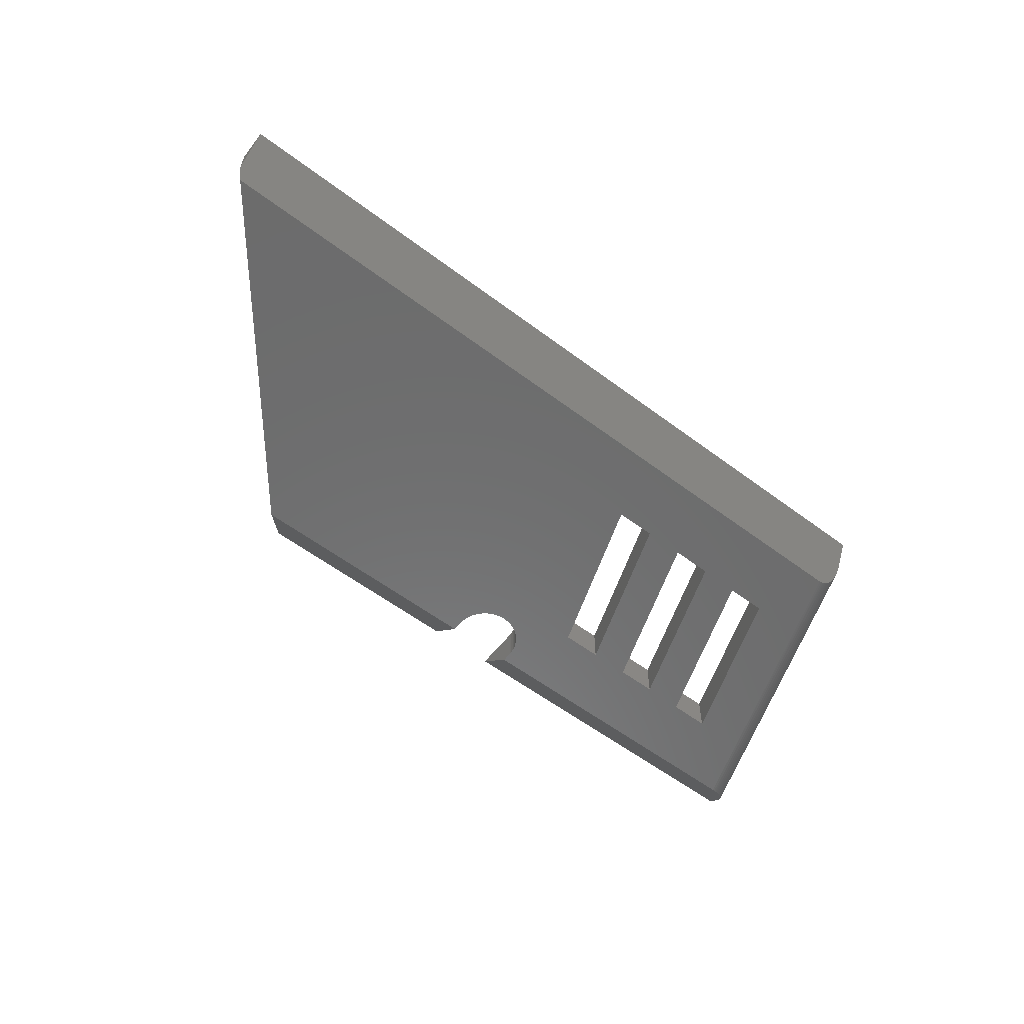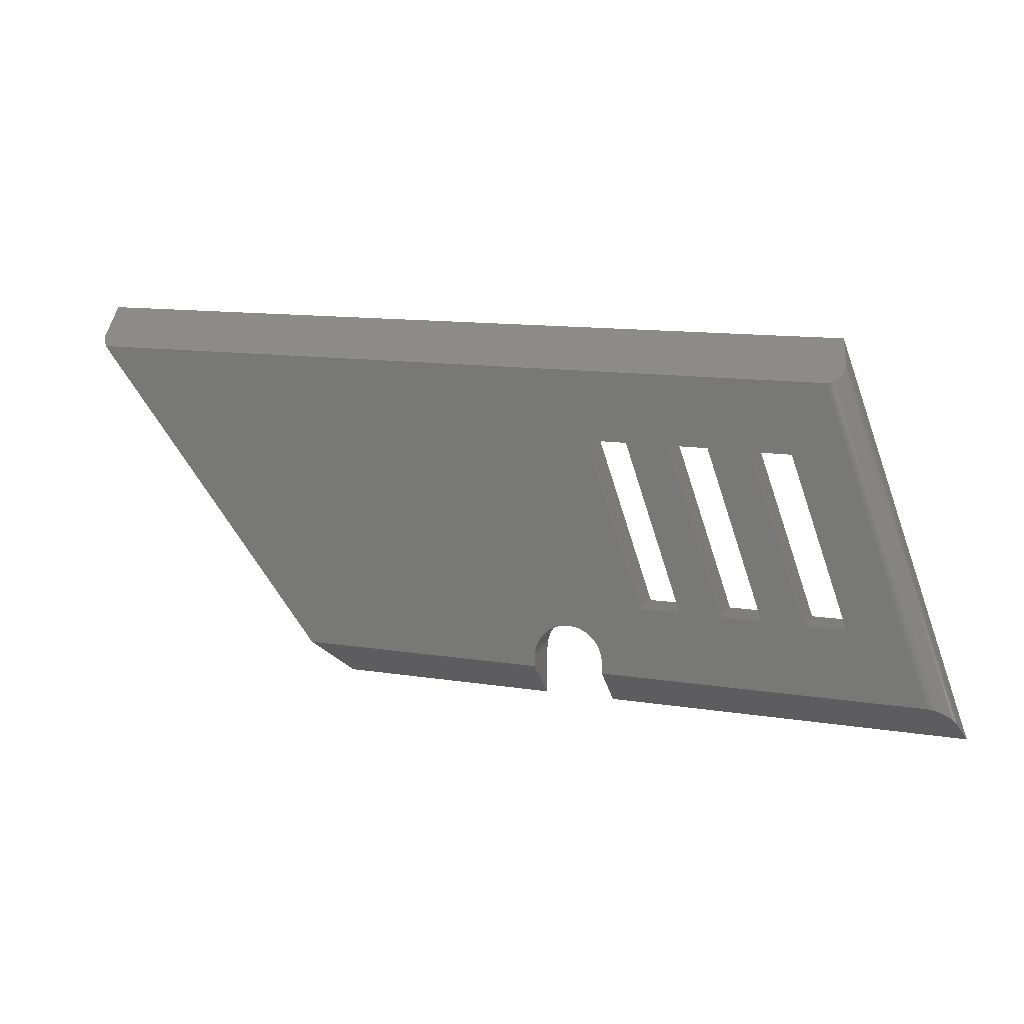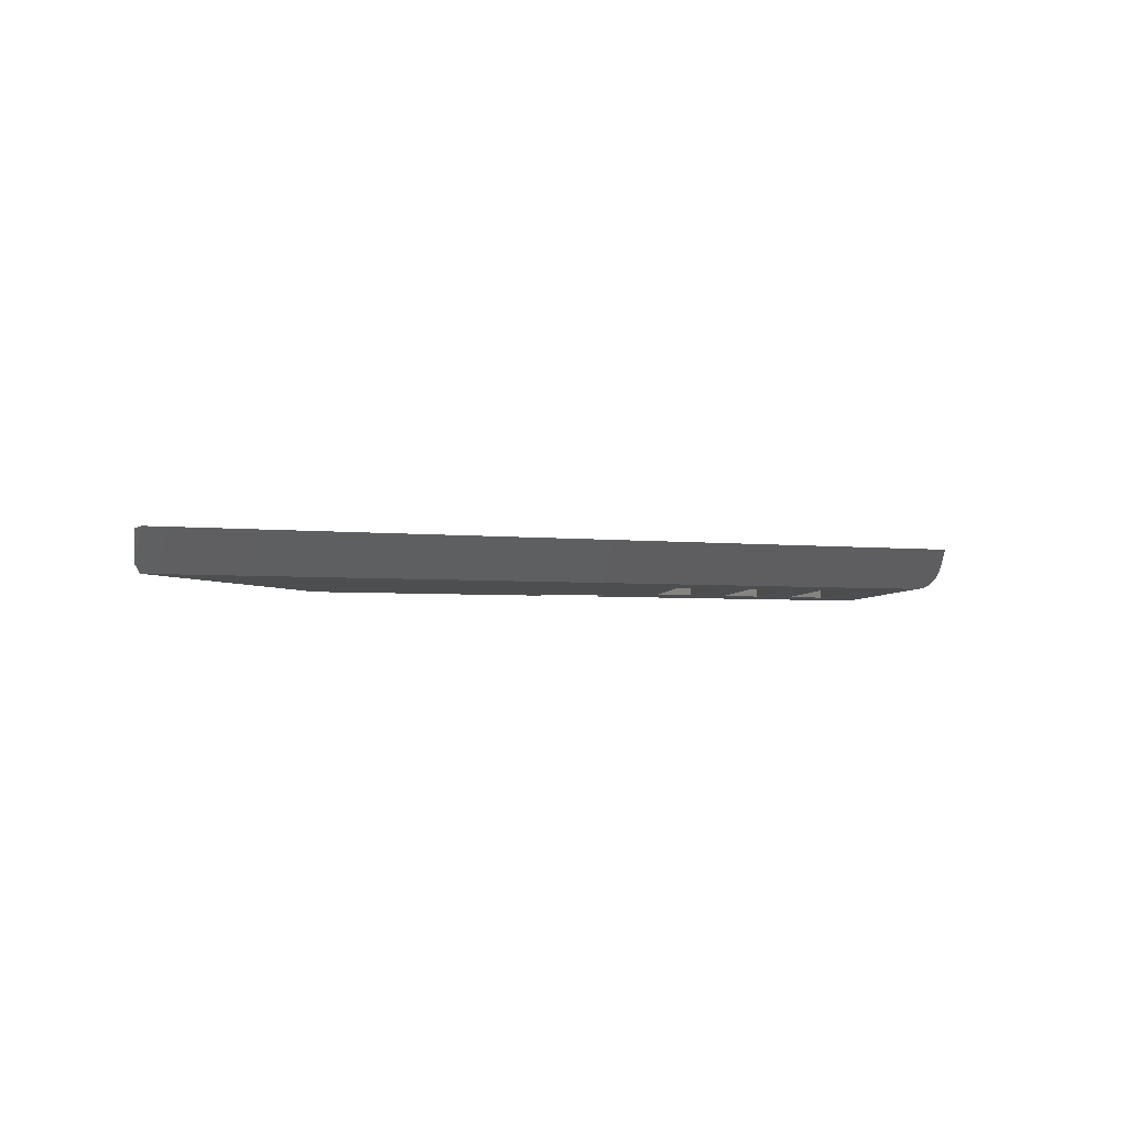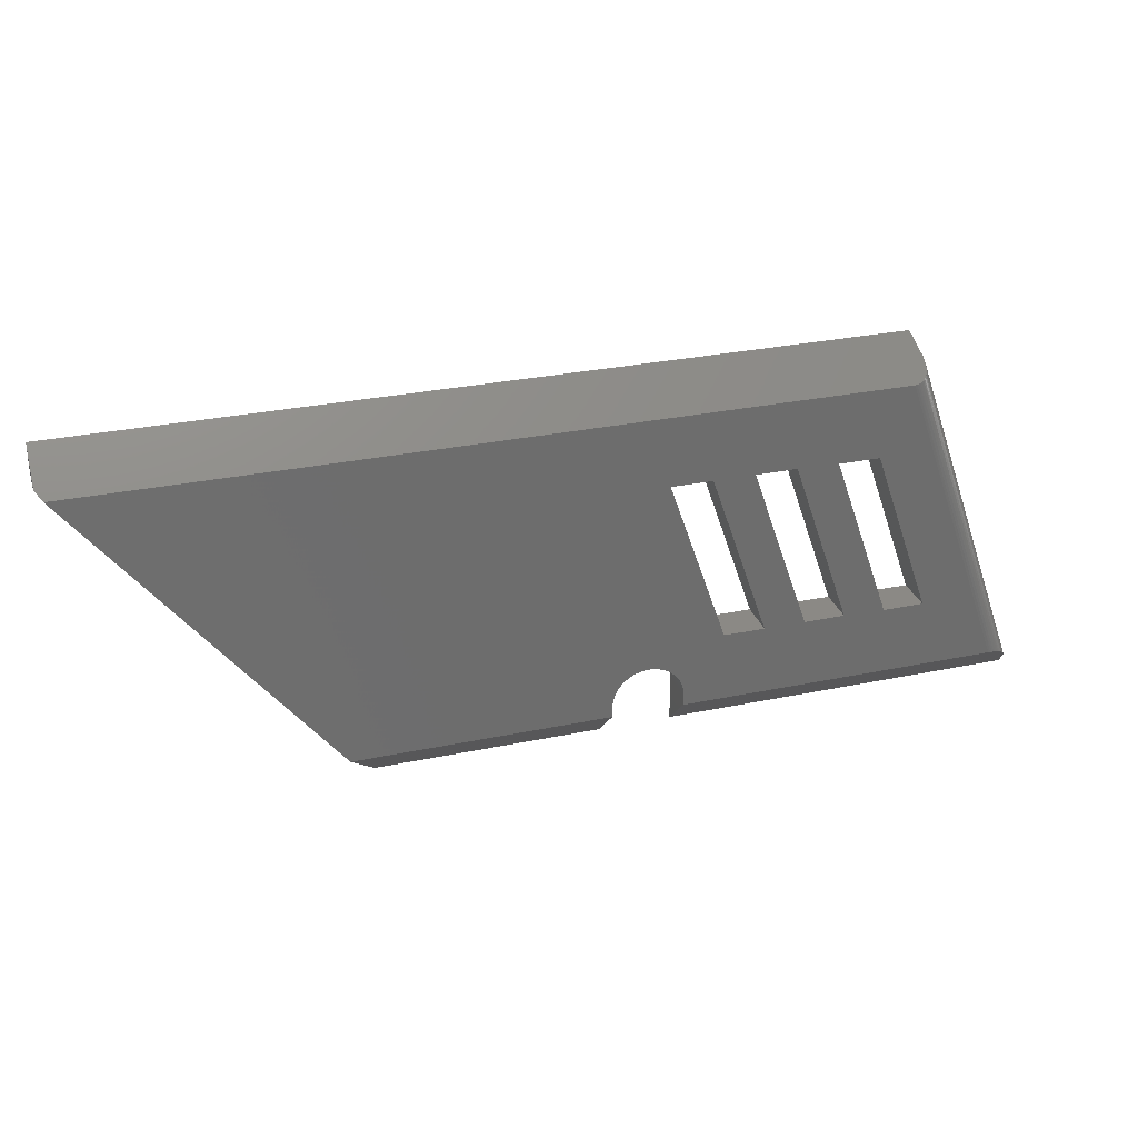
<metadata>
{"format":"stl","ext":"stl","renderer":"f3d","projection":"perspective","resolution":1024,"background":"white","views":[{"elev":-58.5,"azim":142.3,"up":"+Z"},{"elev":12.1,"azim":-159.1,"up":"+Y"},{"elev":-3.2,"azim":156.8,"up":"+Z"},{"elev":29.4,"azim":162.8,"up":"+Y"}]}
</metadata>
<code>
# stl→obj: 262 verts, 532 faces
v 25.23 -1.551 -2.65
v 23.79 1.85 -2.65
v 27.23 -1.551 -2.65
v 29.24 -1.5 -2.65
v 26.43 -9.6 -2.65
v 22.41 -9.648 -2.65
v 18.6 -13.05 -2.65
v 24.41 -9.648 -2.65
v 31.24 -1.5 -2.65
v 33.24 -1.5 -2.65
v 30.43 -9.6 -2.65
v 28.43 -9.6 -2.65
v 34.36 -12.19 -2.65
v 34.33 -12.37 -2.65
v 34.33 -12.55 -2.65
v 34.33 -13.05 -2.65
v 34.56 -11.68 -2.65
v 34.48 -11.84 -2.65
v 35.24 -1.5 -2.65
v 61.84 1.85 -2.65
v 50.16 -13.05 -2.65
v 32.43 -9.6 -2.65
v 34.9 -11.25 -2.65
v 34.77 -11.38 -2.65
v 34.66 -11.52 -2.65
v 36.44 -10.84 -2.65
v 36.26 -10.81 -2.65
v 36.08 -10.8 -2.65
v 37.83 -13.05 -2.65
v 37.83 -12.55 -2.65
v 37.82 -12.37 -2.65
v 37.79 -12.19 -2.65
v 37.74 -12.01 -2.65
v 37.67 -11.84 -2.65
v 37.59 -11.68 -2.65
v 37.49 -11.52 -2.65
v 37.38 -11.38 -2.65
v 37.25 -11.25 -2.65
v 37.1 -11.13 -2.65
v 36.95 -11.03 -2.65
v 36.79 -10.95 -2.65
v 36.62 -10.89 -2.65
v 35.89 -10.81 -2.65
v 35.71 -10.84 -2.65
v 35.53 -10.89 -2.65
v 35.36 -10.95 -2.65
v 35.2 -11.03 -2.65
v 35.05 -11.13 -2.65
v 34.41 -12.01 -2.65
v 22.41 -9.648 -0.8
v 25.23 -1.551 -0.8
v 23.38 3.7 -0.8
v 27.23 -1.551 -0.8
v 29.24 -1.5 -0.8
v 26.43 -9.6 -0.8
v 24.41 -9.648 -0.8
v 28.46 -11.39 -0.8
v 28.33 -11.51 -0.8
v 28.22 -11.65 -0.8
v 28.11 -11.8 -0.8
v 28.03 -11.96 -0.8
v 27.97 -12.12 -0.8
v 27.92 -12.29 -0.8
v 27.89 -12.47 -0.8
v 16.89 -14.9 -0.8
v 27.88 -12.65 -0.8
v 27.88 -14.9 -0.8
v 31.24 -1.5 -0.8
v 33.24 -1.5 -0.8
v 35.24 -1.5 -0.8
v 30.43 -9.6 -0.8
v 28.43 -9.6 -0.8
v 29.44 -11 -0.8
v 29.26 -11.02 -0.8
v 29.09 -11.06 -0.8
v 28.92 -11.12 -0.8
v 28.76 -11.19 -0.8
v 28.6 -11.28 -0.8
v 32.43 -9.6 -0.8
v 36.44 -10.84 -0.8
v 36.62 -10.89 -0.8
v 36.79 -10.95 -0.8
v 29.97 -11.06 -0.8
v 30.14 -11.12 -0.8
v 30.3 -11.19 -0.8
v 62.16 2.25 -0.8
v 62.16 3.7 -0.8
v 29.62 -11 -0.8
v 29.8 -11.02 -0.8
v 30.45 -11.28 -0.8
v 35.05 -11.13 -0.8
v 35.2 -11.03 -0.8
v 34.9 -11.25 -0.8
v 30.6 -11.39 -0.8
v 34.77 -11.38 -0.8
v 30.73 -11.51 -0.8
v 34.66 -11.52 -0.8
v 30.84 -11.65 -0.8
v 34.56 -11.68 -0.8
v 30.94 -11.8 -0.8
v 34.48 -11.84 -0.8
v 31.03 -11.96 -0.8
v 34.41 -12.01 -0.8
v 31.09 -12.12 -0.8
v 34.36 -12.19 -0.8
v 31.14 -12.29 -0.8
v 34.33 -12.37 -0.8
v 31.17 -12.47 -0.8
v 34.33 -12.55 -0.8
v 31.18 -12.65 -0.8
v 34.33 -14.9 -0.8
v 31.18 -14.9 -0.8
v 35.36 -10.95 -0.8
v 35.53 -10.89 -0.8
v 35.71 -10.84 -0.8
v 35.89 -10.81 -0.8
v 36.08 -10.8 -0.8
v 36.26 -10.81 -0.8
v 36.95 -11.03 -0.8
v 37.1 -11.13 -0.8
v 48.71 -14.9 -0.8
v 37.25 -11.25 -0.8
v 37.38 -11.38 -0.8
v 37.49 -11.52 -0.8
v 37.59 -11.68 -0.8
v 37.67 -11.84 -0.8
v 37.74 -12.01 -0.8
v 37.79 -12.19 -0.8
v 37.82 -12.37 -0.8
v 37.83 -12.55 -0.8
v 37.83 -14.9 -0.8
v 18.49 -13.05 -2.645
v 18.85 -11.92 -2.641
v 19.69 -9.508 -2.641
v 20.54 -7.093 -2.641
v 20.42 -7.051 -2.616
v 21.26 -4.637 -2.616
v 21.14 -4.596 -2.574
v 21.98 -2.182 -2.574
v 21.87 -2.143 -2.516
v 22.71 0.2711 -2.516
v 22.61 0.3069 -2.443
v 23.26 2.019 -2.481
v 23.2 2.077 -2.423
v 22.52 0.3393 -2.357
v 23.15 2.143 -2.357
v 23.1 2.216 -2.284
v 22.44 0.3677 -2.259
v 23.07 2.294 -2.206
v 22.37 0.3916 -2.15
v 23.04 2.379 -2.121
v 22.31 0.4106 -2.033
v 23.03 2.467 -2.033
v 23.03 2.56 -1.94
v 22.27 0.4245 -1.909
v 23.04 2.655 -1.845
v 22.25 0.4329 -1.781
v 23.05 2.752 -1.748
v 23.08 2.85 -1.65
v 21.41 -1.981 -1.781
v 20.57 -4.396 -1.781
v 20.59 -4.404 -1.909
v 19.75 -6.818 -1.909
v 19.79 -6.832 -2.033
v 18.95 -9.246 -2.033
v 19 -9.266 -2.15
v 18.16 -11.68 -2.15
v 18.23 -11.7 -2.259
v 17.56 -13.49 -2.206
v 17.65 -13.42 -2.284
v 18.31 -11.73 -2.357
v 17.75 -13.34 -2.357
v 17.85 -13.28 -2.423
v 18.4 -11.76 -2.443
v 17.95 -13.22 -2.481
v 18.5 -11.8 -2.516
v 18.06 -13.17 -2.532
v 18.61 -11.84 -2.574
v 18.17 -13.13 -2.574
v 18.27 -13.09 -2.607
v 18.73 -11.88 -2.616
v 18.38 -13.07 -2.631
v 17.48 -13.58 -2.121
v 18.1 -11.66 -2.033
v 18.91 -9.233 -1.909
v 19.72 -6.81 -1.781
v 17.4 -13.67 -2.033
v 17.34 -13.76 -1.94
v 18.06 -11.65 -1.909
v 17.28 -13.85 -1.845
v 18.04 -11.64 -1.781
v 17.23 -13.95 -1.748
v 18.88 -9.224 -1.781
v 17.19 -14.05 -1.65
v 23.34 1.968 -2.532
v 22.82 0.2324 -2.574
v 22.1 -2.223 -2.616
v 21.38 -4.679 -2.641
v 23.41 1.926 -2.574
v 23.5 1.893 -2.607
v 22.94 0.1917 -2.616
v 23.59 1.869 -2.631
v 23.06 0.1494 -2.641
v 23.69 1.855 -2.645
v 22.22 -2.265 -2.641
v 19.57 -9.465 -2.616
v 19.46 -9.425 -2.574
v 19.35 -9.386 -2.516
v 19.24 -9.35 -2.443
v 19.15 -9.318 -2.357
v 19.07 -9.289 -2.259
v 20.3 -7.01 -2.574
v 21.03 -4.557 -2.516
v 21.77 -2.107 -2.443
v 20.19 -6.972 -2.516
v 20.08 -6.936 -2.443
v 19.99 -6.904 -2.357
v 19.91 -6.875 -2.259
v 19.84 -6.851 -2.15
v 20.93 -4.522 -2.443
v 21.68 -2.075 -2.357
v 20.83 -4.489 -2.357
v 20.75 -4.461 -2.259
v 20.68 -4.437 -2.15
v 20.63 -4.418 -2.033
v 21.59 -2.047 -2.259
v 21.53 -2.023 -2.15
v 21.47 -2.004 -2.033
v 21.43 -1.99 -1.909
v 62.16 2.25 -2.25
v 27.88 -14.9 -0.1
v 31.18 -14.9 -0.1
v 31.18 -12.65 -0.1
v 31.17 -12.47 -0.1
v 31.14 -12.29 -0.1
v 31.09 -12.12 -0.1
v 31.03 -11.96 -0.1
v 30.94 -11.8 -0.1
v 30.84 -11.65 -0.1
v 30.73 -11.51 -0.1
v 30.6 -11.39 -0.1
v 30.45 -11.28 -0.1
v 30.3 -11.19 -0.1
v 30.14 -11.12 -0.1
v 29.97 -11.06 -0.1
v 29.8 -11.02 -0.1
v 29.62 -11 -0.1
v 29.44 -11 -0.1
v 29.26 -11.02 -0.1
v 29.09 -11.06 -0.1
v 28.92 -11.12 -0.1
v 28.76 -11.19 -0.1
v 28.6 -11.28 -0.1
v 28.46 -11.39 -0.1
v 28.33 -11.51 -0.1
v 28.22 -11.65 -0.1
v 28.11 -11.8 -0.1
v 28.03 -11.96 -0.1
v 27.97 -12.12 -0.1
v 27.92 -12.29 -0.1
v 27.89 -12.47 -0.1
v 27.88 -12.65 -0.1
f 1 2 3
f 3 2 4
f 3 4 5
f 1 6 2
f 2 6 7
f 7 6 8
f 7 8 5
f 5 8 3
f 4 2 9
f 9 2 10
f 9 10 11
f 12 13 5
f 5 13 14
f 5 14 7
f 7 14 15
f 7 15 16
f 9 11 12
f 12 11 17
f 12 17 18
f 10 2 19
f 19 2 20
f 19 20 21
f 22 23 11
f 11 23 24
f 11 24 25
f 19 26 22
f 22 26 27
f 22 27 28
f 29 30 21
f 21 30 31
f 21 31 32
f 32 33 21
f 21 33 34
f 21 34 35
f 35 36 21
f 21 36 37
f 21 37 38
f 38 39 21
f 21 39 40
f 21 40 41
f 41 42 21
f 21 42 19
f 42 26 19
f 28 43 22
f 22 43 44
f 22 44 45
f 45 46 22
f 22 46 47
f 22 47 48
f 48 23 22
f 25 17 11
f 18 49 12
f 12 49 13
f 50 51 52
f 52 51 53
f 52 53 54
f 54 53 55
f 55 53 56
f 55 56 57
f 57 56 58
f 58 56 59
f 59 56 60
f 60 56 61
f 61 56 50
f 61 50 62
f 62 50 63
f 63 50 64
f 64 50 65
f 64 65 66
f 66 65 67
f 65 50 52
f 54 68 52
f 52 68 69
f 52 69 70
f 69 68 71
f 71 68 72
f 71 72 73
f 73 72 74
f 74 72 75
f 75 72 76
f 76 72 55
f 76 55 77
f 77 55 78
f 78 55 57
f 79 80 70
f 70 80 81
f 70 81 82
f 71 83 79
f 79 83 84
f 79 84 85
f 86 87 70
f 70 87 52
f 73 88 71
f 71 88 89
f 71 89 83
f 85 90 79
f 79 90 91
f 79 91 92
f 91 90 93
f 93 90 94
f 93 94 95
f 95 94 96
f 95 96 97
f 97 96 98
f 97 98 99
f 99 98 100
f 99 100 101
f 101 100 102
f 101 102 103
f 103 102 104
f 103 104 105
f 105 104 106
f 105 106 107
f 107 106 108
f 107 108 109
f 109 108 110
f 109 110 111
f 111 110 112
f 92 113 79
f 79 113 114
f 79 114 115
f 115 116 79
f 79 116 117
f 79 117 118
f 118 80 79
f 82 119 70
f 70 119 86
f 119 120 86
f 86 120 121
f 121 120 122
f 121 122 123
f 123 124 121
f 121 124 125
f 121 125 126
f 126 127 121
f 121 127 128
f 121 128 129
f 129 130 121
f 121 130 131
f 21 121 29
f 29 121 131
f 132 133 7
f 7 133 134
f 7 134 135
f 135 134 136
f 135 136 137
f 137 136 138
f 137 138 139
f 139 138 140
f 139 140 141
f 141 140 142
f 141 142 143
f 143 142 144
f 144 142 145
f 144 145 146
f 146 145 147
f 147 145 148
f 147 148 149
f 149 148 150
f 149 150 151
f 151 150 152
f 151 152 153
f 153 152 154
f 154 152 155
f 154 155 156
f 156 155 157
f 156 157 158
f 158 157 159
f 159 157 160
f 159 160 161
f 161 160 162
f 161 162 163
f 163 162 164
f 163 164 165
f 165 164 166
f 165 166 167
f 167 166 168
f 167 168 169
f 169 168 170
f 170 168 171
f 170 171 172
f 172 171 173
f 173 171 174
f 173 174 175
f 175 174 176
f 175 176 177
f 177 176 178
f 177 178 179
f 179 178 180
f 180 178 181
f 180 181 182
f 182 181 133
f 182 133 132
f 169 183 167
f 167 183 184
f 167 184 165
f 165 184 185
f 165 185 163
f 163 185 186
f 163 186 161
f 161 186 159
f 183 187 184
f 184 187 188
f 184 188 189
f 189 188 190
f 189 190 191
f 191 190 192
f 191 192 193
f 193 192 159
f 193 159 186
f 192 194 159
f 143 195 141
f 141 195 196
f 141 196 139
f 139 196 197
f 139 197 137
f 137 197 198
f 137 198 135
f 135 198 7
f 195 199 196
f 196 199 200
f 196 200 201
f 201 200 202
f 201 202 203
f 203 202 204
f 203 204 205
f 205 204 7
f 205 7 198
f 204 2 7
f 134 133 206
f 206 133 181
f 206 181 207
f 207 181 178
f 207 178 208
f 208 178 176
f 208 176 209
f 209 176 174
f 209 174 210
f 210 174 171
f 210 171 211
f 211 171 168
f 211 168 166
f 201 203 205
f 201 205 197
f 197 205 198
f 134 206 136
f 136 206 212
f 136 212 138
f 138 212 213
f 138 213 140
f 140 213 214
f 140 214 142
f 142 214 145
f 212 206 207
f 196 201 197
f 212 207 215
f 215 207 208
f 215 208 216
f 216 208 209
f 216 209 217
f 217 209 210
f 217 210 218
f 218 210 211
f 218 211 219
f 219 211 166
f 219 166 164
f 212 215 213
f 213 215 220
f 213 220 214
f 214 220 221
f 214 221 145
f 145 221 148
f 220 215 216
f 220 216 222
f 222 216 217
f 222 217 223
f 223 217 218
f 223 218 224
f 224 218 219
f 224 219 225
f 225 219 164
f 225 164 162
f 220 222 221
f 221 222 226
f 221 226 148
f 148 226 150
f 226 222 223
f 226 223 227
f 227 223 224
f 227 224 228
f 228 224 225
f 228 225 229
f 229 225 162
f 229 162 160
f 152 150 227
f 227 150 226
f 152 227 228
f 155 152 228
f 155 228 229
f 184 189 185
f 185 189 193
f 185 193 186
f 191 193 189
f 157 155 229
f 157 229 160
f 65 194 67
f 67 194 192
f 67 192 190
f 190 188 67
f 67 188 16
f 67 16 112
f 112 16 111
f 188 187 16
f 16 187 183
f 16 183 169
f 169 170 16
f 16 170 172
f 16 172 7
f 7 172 173
f 7 173 175
f 175 177 7
f 7 177 179
f 7 179 180
f 180 182 7
f 7 182 132
f 52 87 159
f 159 87 230
f 159 230 158
f 158 230 156
f 156 230 154
f 154 230 153
f 153 230 151
f 151 230 149
f 149 230 147
f 147 230 146
f 146 230 144
f 144 230 143
f 143 230 20
f 143 20 2
f 204 202 2
f 2 202 200
f 2 200 199
f 199 195 2
f 2 195 143
f 1 3 51
f 51 3 53
f 3 8 53
f 53 8 56
f 8 6 56
f 56 6 50
f 6 1 50
f 50 1 51
f 4 9 54
f 54 9 68
f 9 12 68
f 68 12 72
f 12 5 72
f 72 5 55
f 5 4 55
f 55 4 54
f 10 19 69
f 69 19 70
f 19 22 70
f 70 22 79
f 22 11 79
f 79 11 71
f 11 10 71
f 71 10 69
f 20 230 21
f 21 230 121
f 121 230 86
f 159 194 52
f 52 194 65
f 67 112 231
f 231 112 232
f 30 29 130
f 130 29 131
f 233 110 234
f 234 110 108
f 234 108 235
f 235 108 106
f 235 106 236
f 236 106 104
f 236 104 237
f 237 104 102
f 237 102 238
f 238 102 100
f 238 100 239
f 239 100 98
f 239 98 240
f 240 98 96
f 240 96 241
f 241 96 94
f 241 94 242
f 242 94 90
f 242 90 243
f 243 90 85
f 243 85 244
f 244 85 84
f 244 84 245
f 245 84 83
f 245 83 246
f 246 83 89
f 246 89 247
f 247 89 88
f 247 88 248
f 248 88 73
f 248 73 249
f 249 73 74
f 249 74 250
f 250 74 75
f 250 75 251
f 251 75 76
f 251 76 252
f 252 76 77
f 252 77 253
f 253 77 78
f 253 78 254
f 254 78 57
f 254 57 255
f 255 57 58
f 255 58 256
f 256 58 59
f 256 59 257
f 257 59 60
f 257 60 258
f 258 60 61
f 258 61 259
f 259 61 62
f 259 62 260
f 260 62 63
f 260 63 261
f 261 63 64
f 261 64 262
f 262 64 66
f 112 110 232
f 232 110 233
f 66 67 262
f 262 67 231
f 231 232 262
f 262 232 233
f 262 233 261
f 261 233 234
f 261 234 260
f 260 234 235
f 260 235 259
f 259 235 236
f 259 236 258
f 258 236 257
f 257 236 256
f 256 236 255
f 255 236 254
f 254 236 253
f 253 236 252
f 252 236 251
f 251 236 250
f 250 236 249
f 249 236 248
f 248 236 247
f 247 236 246
f 246 236 245
f 245 236 244
f 244 236 243
f 243 236 242
f 242 236 241
f 241 236 240
f 240 236 239
f 239 236 238
f 238 236 237
f 111 16 109
f 109 16 15
f 30 130 31
f 31 130 129
f 31 129 32
f 32 129 128
f 32 128 33
f 33 128 127
f 33 127 34
f 34 127 126
f 34 126 35
f 35 126 125
f 35 125 36
f 36 125 124
f 36 124 37
f 37 124 123
f 37 123 38
f 38 123 122
f 38 122 39
f 39 122 120
f 39 120 40
f 40 120 119
f 40 119 41
f 41 119 82
f 41 82 42
f 42 82 81
f 42 81 26
f 26 81 80
f 26 80 27
f 27 80 118
f 27 118 28
f 28 118 117
f 28 117 43
f 43 117 116
f 43 116 44
f 44 116 115
f 44 115 45
f 45 115 114
f 45 114 46
f 46 114 113
f 46 113 47
f 47 113 92
f 47 92 48
f 48 92 91
f 48 91 23
f 23 91 93
f 23 93 24
f 24 93 95
f 24 95 25
f 25 95 97
f 25 97 17
f 17 97 99
f 17 99 18
f 18 99 101
f 18 101 49
f 49 101 103
f 49 103 13
f 13 103 105
f 13 105 14
f 14 105 107
f 14 107 15
f 15 107 109
f 230 87 86

</code>
